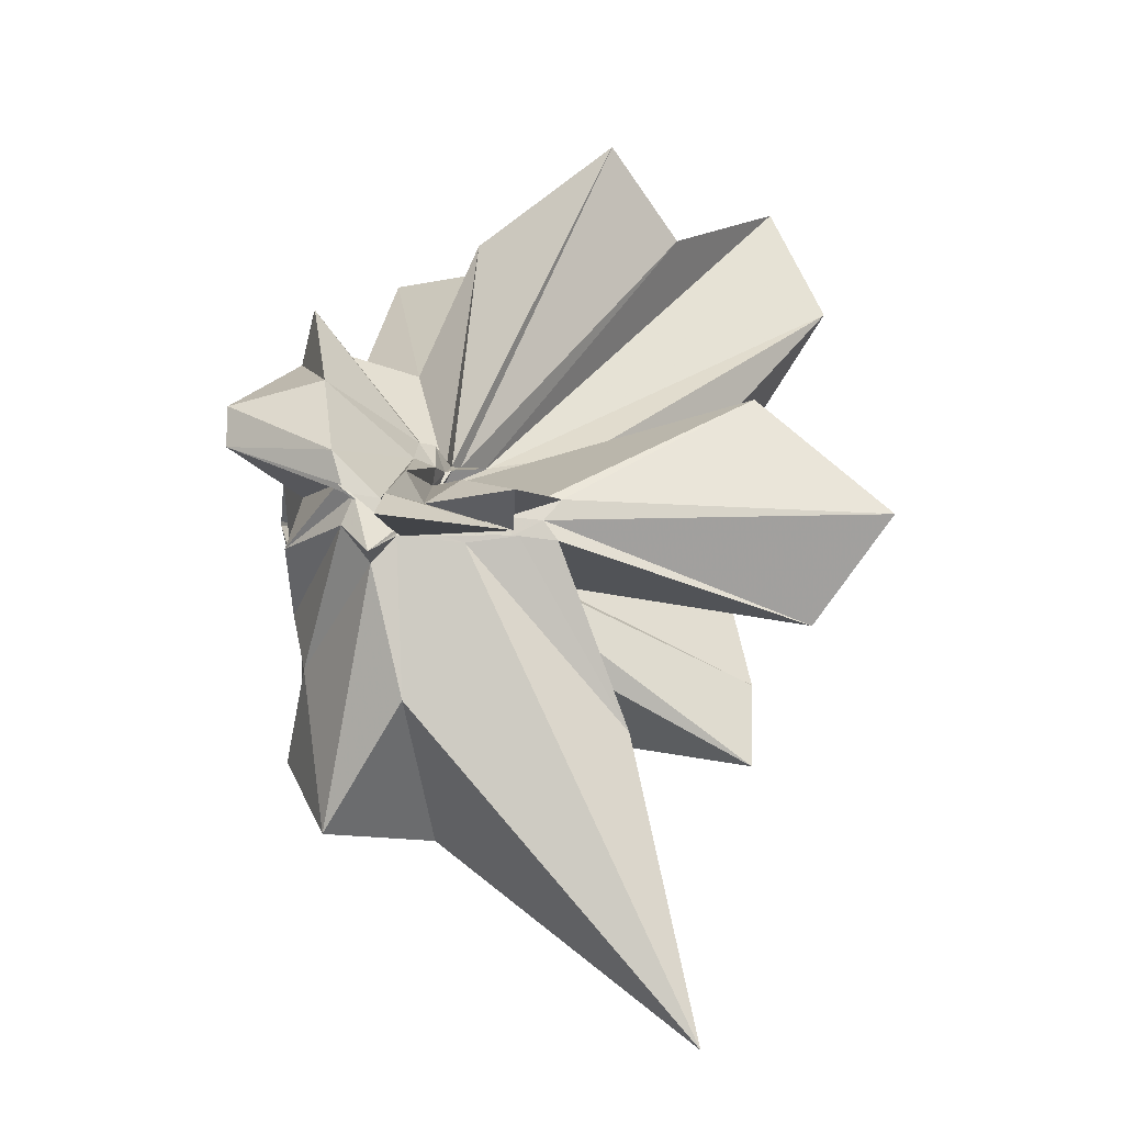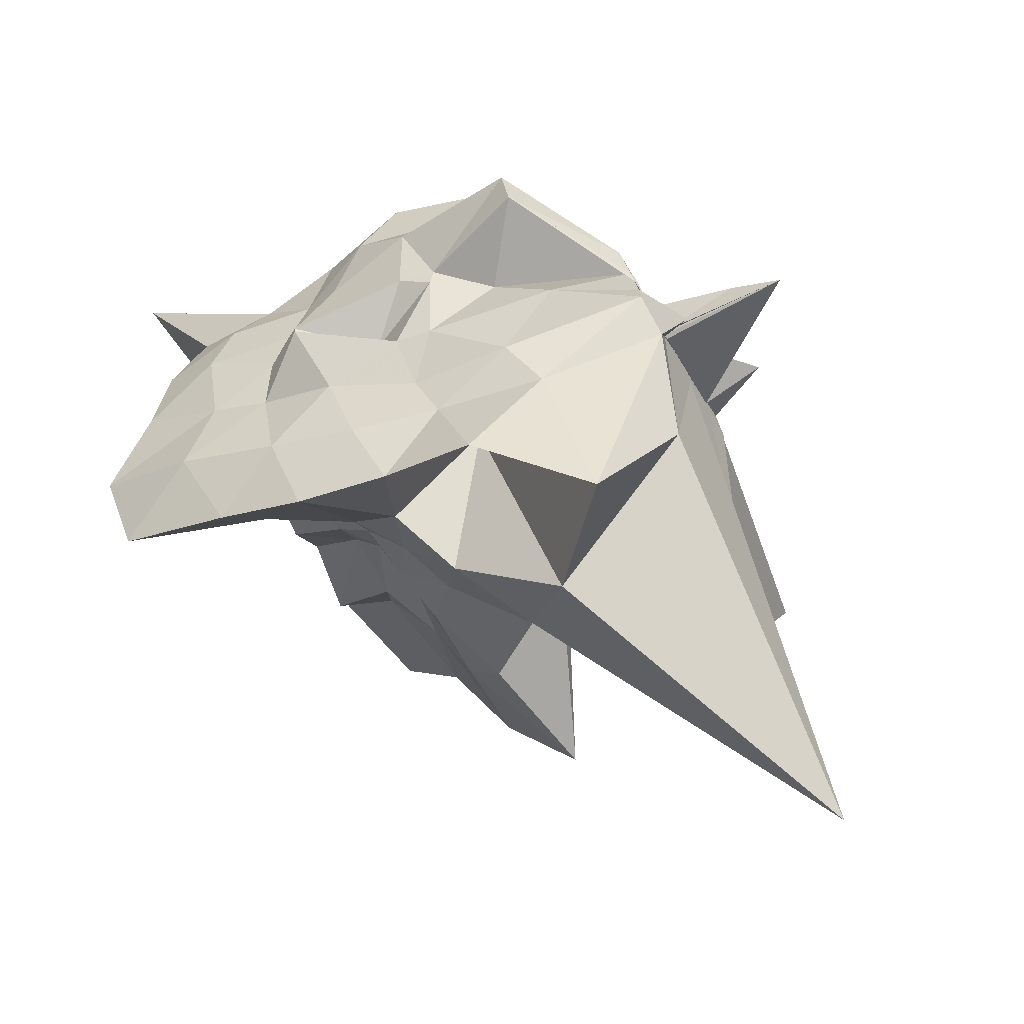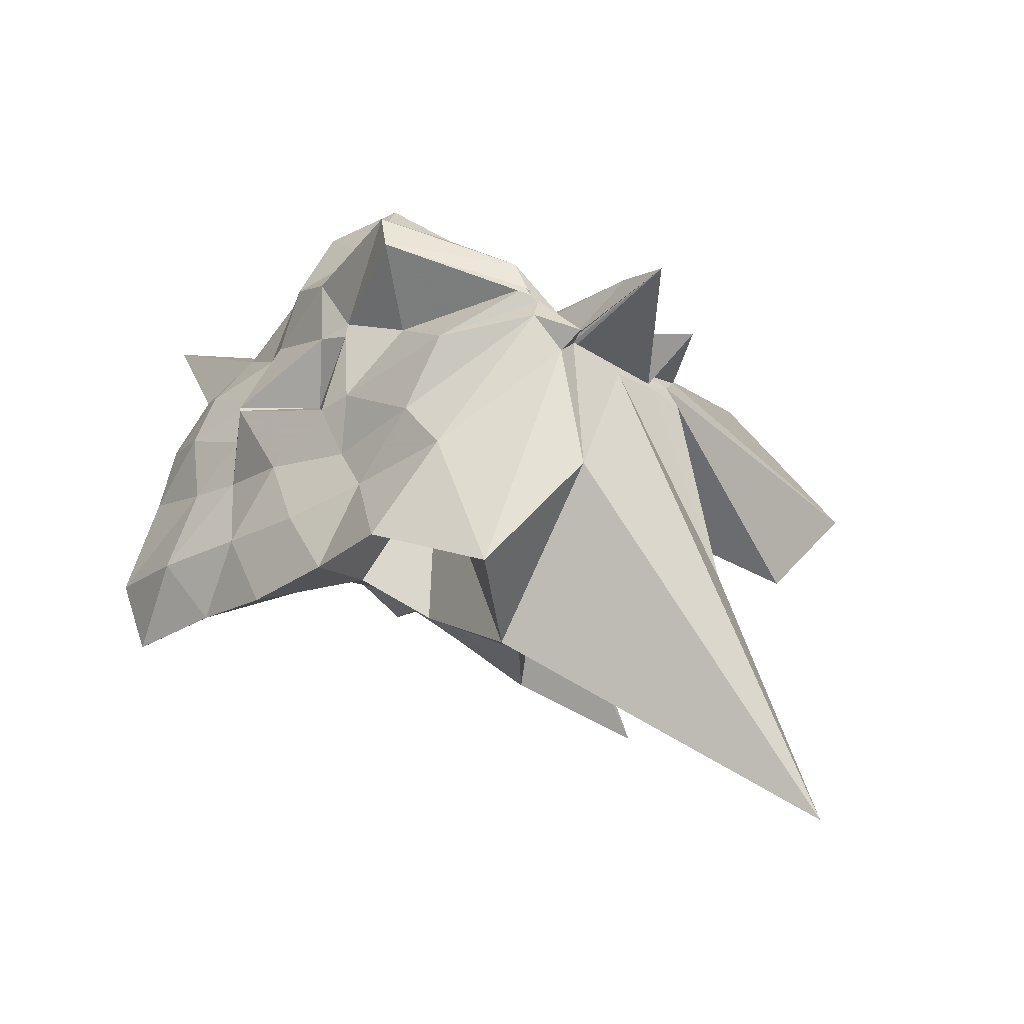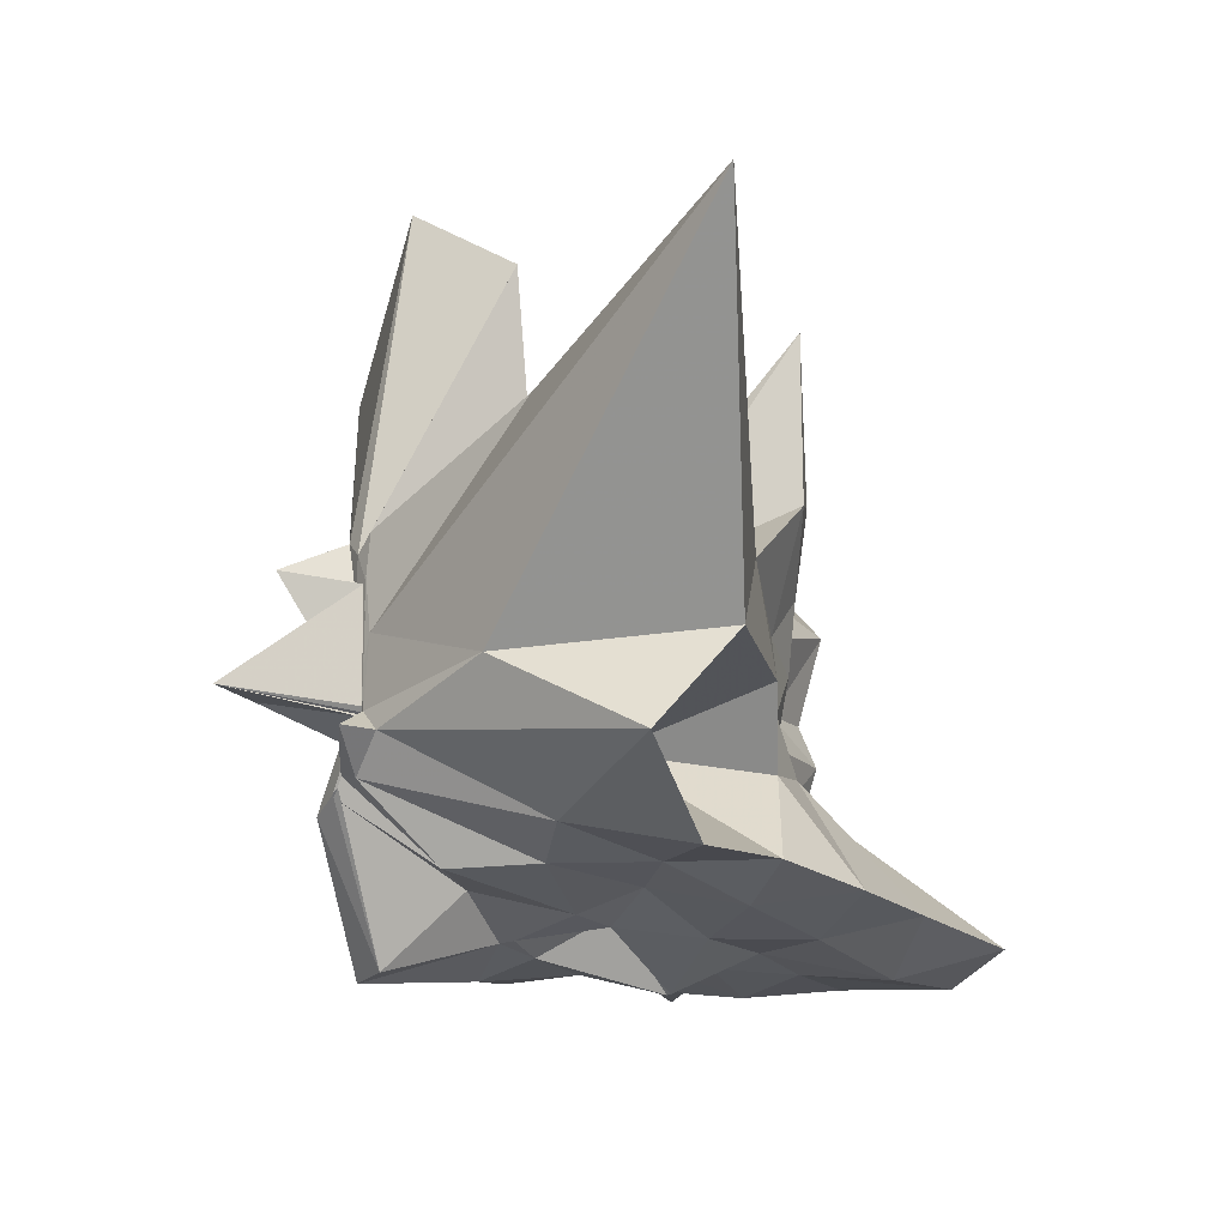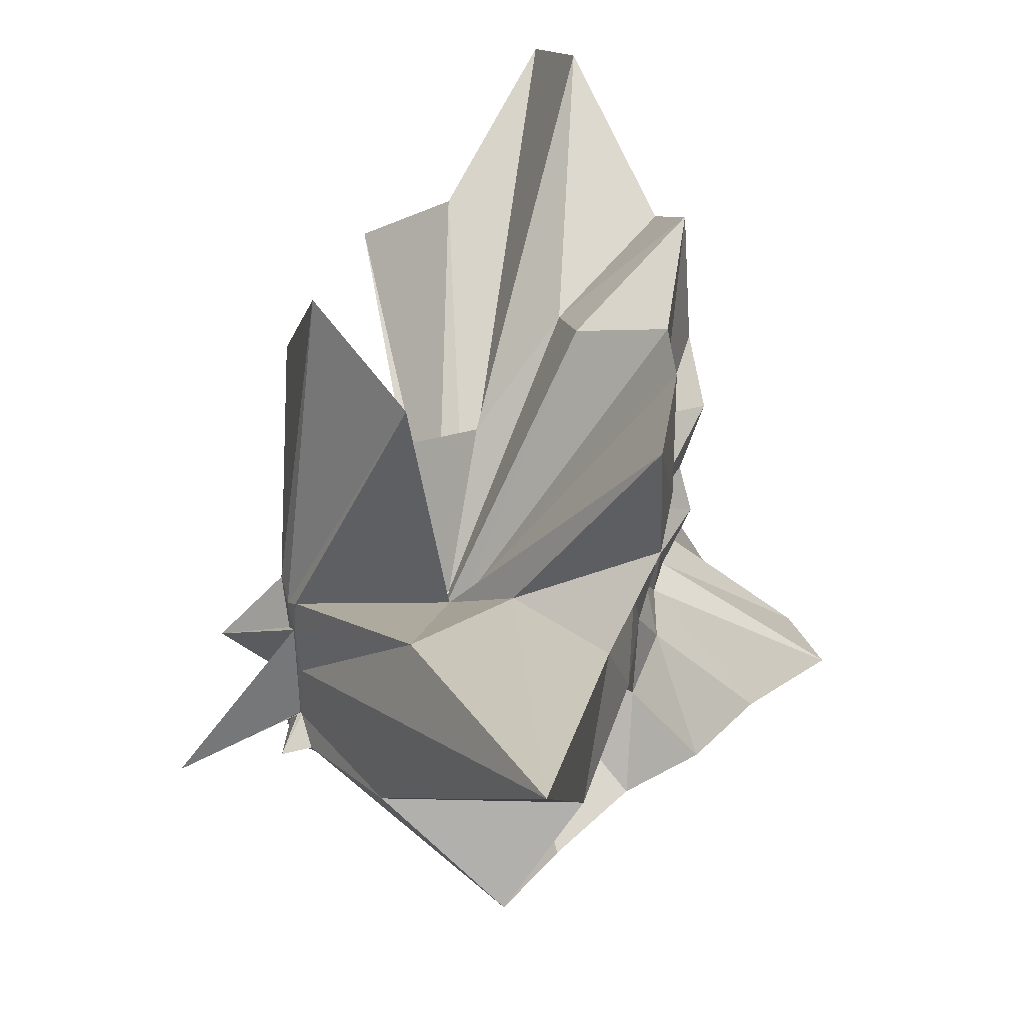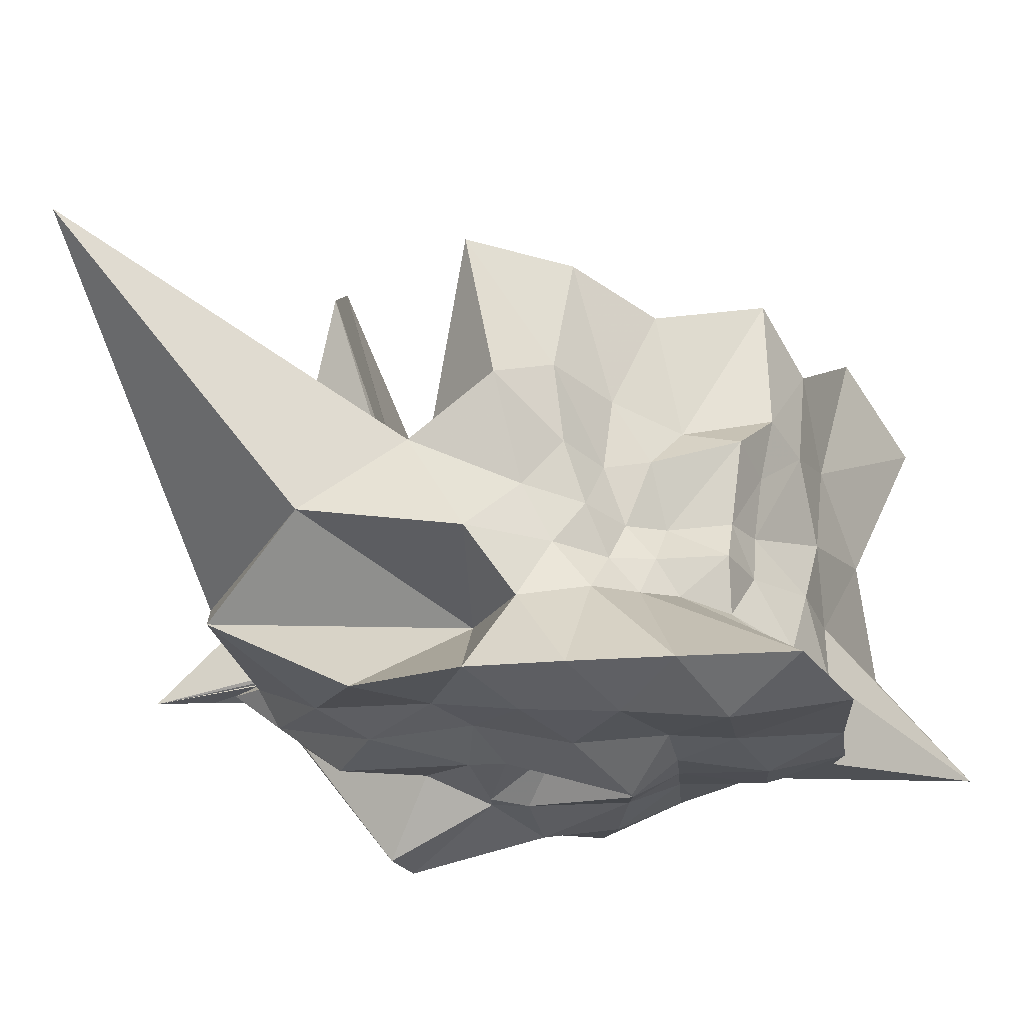
<metadata>
{"format":"obj","ext":"obj","renderer":"f3d","projection":"perspective","resolution":1024,"background":"white","views":[{"elev":-3.9,"azim":-88.2,"up":"+Y"},{"elev":-47.0,"azim":-152.8,"up":"+Y"},{"elev":-35.6,"azim":-132.0,"up":"+Y"},{"elev":-21.1,"azim":-41.7,"up":"+Z"},{"elev":38.5,"azim":-35.8,"up":"+Z"},{"elev":-28.1,"azim":18.1,"up":"+Z"}]}
</metadata>
<code>
v -0.6433 0.0001104 -0.2139
v -0.2232 -0.01288 -0.7966
v 0.7736 0.03662 0.4541
v 0.9137 0.29 0.6738
v 0.9313 0.7285 0.822
v 1.2 1.794 1.437
v 0.4429 1.512 0.9244
v -0.5142 0.2538 -0.1122
v -0.7139 0.2178 -0.1388
v -0.7555 0.1045 -0.2089
v -1.503 0.09566 -0.03696
v -1.856 0.01824 0.2128
v -1.554 -0.0703 0.1595
v -1.571 -0.1543 0.1853
v -1.574 -0.1547 0.2143
v -1.496 -0.9987 0.6871
v -0.6857 -0.6208 0.2807
v -0.1836 -1.054 0.6023
v 0.05244 -0.7628 0.3584
v 0.1673 -0.5196 0.3289
v 0.3638 -0.4189 0.3776
v 0.7429 -0.2255 0.524
v 0.724 0.0643 0.1618
v 0.9237 0.5429 0.3276
v 1.006 1.117 0.467
v 0.4867 1.171 0.2841
v 0.1954 1.944 0.5963
v -0.5924 0.2471 -0.1512
v -0.7153 0.2083 -0.1709
v -0.8412 0.1346 -0.2179
v -1.527 -0.01024 -0.1979
v -1.565 -0.1303 0.1905
v -1.574 -0.1543 -0.2957
v -1.567 -0.1365 -0.169
v -1.571 -0.1837 -0.01773
v -1.754 -2.316 0.9818
v -0.5458 -1.159 0.2576
v -0.132 -0.8136 0.1469
v 0.1175 -0.6528 0.08724
v 0.2371 -0.4193 0.06916
v 0.3914 -0.2758 0.09209
v 0.6689 -0.154 0.1384
v 0.8937 0.3442 -0.02971
v 0.9012 0.7239 -0.02607
v 1.007 1.471 0.004013
v 0.3601 1.475 -0.08456
v -0.47 0.2434 -0.1587
v -0.6935 0.3369 -0.2181
v -0.8597 0.2181 -0.2026
v -1.497 0.1371 -0.2809
v -1.942 -0.002975 -0.3266
v -2.195 -0.1117 -0.346
v -1.563 -0.1401 -0.3125
v -1.567 -0.1526 -0.3129
v -1.588 -0.8604 -0.2841
v -0.9248 -1.484 -0.1935
v -0.3266 -1.036 -0.1374
v -0.01889 -0.7185 -0.1144
v 0.1828 -0.5186 -0.1308
v 0.368 -0.3977 -0.1087
v 0.6689 -0.2531 -0.06689
v 0.7222 0.01836 -0.06826
v 0.9453 0.523 -0.3923
v 1.435 1.456 -0.5963
v 0.2573 0.7926 -0.3777
v -0.2816 0.2481 -0.2022
v -0.4752 0.2396 -0.1992
v -0.7606 0.343 -0.2872
v -0.9587 0.2495 -0.2941
v -1.537 0.01333 -0.3855
v -1.569 -0.1313 -0.3276
v -1.571 -0.1277 -0.319
v -1.731 -0.2307 -0.4198
v -1.596 -0.2724 -0.4212
v -1.328 -1.438 -0.655
v -0.5296 -0.3054 -0.2776
v -0.1466 -0.8488 -0.4193
v 0.1399 -0.6667 -0.334
v 0.2996 -0.4394 -0.2839
v 0.4512 -0.3133 -0.27
v 0.65 -0.1614 -0.318
v 0.8558 0.1608 -0.3788
v 0.9047 0.7053 -0.7323
v 0.5163 0.7693 -0.7273
v 0.1212 0.8937 -0.7587
v -0.3096 1.028 -0.838
v -0.7483 0.9657 -0.7772
v -1.089 0.5907 -0.6865
v -1.477 0.2312 -0.6065
v -1.526 0.04025 -0.5479
v -1.529 0.06117 -0.5592
v -1.525 0.03046 -0.5019
v -1.555 -0.1056 -0.5548
v -1.119 -0.7156 -0.7677
v -0.7987 -1.131 -0.8834
v -0.3237 -1.045 -0.8224
v 0.1267 -1.024 -0.8511
v 0.5715 -0.907 -0.841
v 1.098 -0.8452 -0.8674
v 1.223 -0.4418 -0.9317
v 1.085 0.04501 -0.866
v 1.021 0.3773 -0.8344
v 0.8428 0.02917 0.7513
v 0.9287 0.43 1.204
v 1.013 1.22 1.711
v -0.3547 0.2538 -0.01195
v -0.5958 0.2384 0.02269
v -0.6988 0.1421 -0.1783
v -1.528 0.02039 0.3408
v -1.535 0.004926 0.3996
v -1.563 -0.08689 0.3191
v -1.574 -0.176 0.3835
v -0.8114 -0.2831 0.08456
v -0.2861 -1.156 1.262
v 0.03669 -0.8544 0.7085
v 0.219 -0.5389 0.6532
v 0.4712 -0.2402 0.6004
v 0.819 0.07604 1.421
v 0.2658 0.322 0.9323
v -0.2128 0.3391 0.457
v -0.5885 0.3137 0.5592
v -1.154 0.4852 1.244
v -1.316 -0.04249 1.849
v -1.177 -0.5265 1.493
v -0.7143 -0.06361 -0.2348
v 0.1065 -0.7617 1.28
v 0.3863 -0.3504 1.188
v 0.1325 0.009455 1.079
v -0.5878 0.04981 -0.1827
v -0.7479 0.02041 -0.2067
v -0.7366 -0.04409 -0.221
v -0.5811 -0.06685 -0.1716
v 0.6259 0.5039 -0.87
v 0.2078 0.5346 -0.8122
v -0.1498 0.7344 -0.9187
v -0.6072 0.728 -0.8537
v -1.086 0.4737 -1.126
v -1.125 0.2847 -1.125
v -1.515 0.07945 -0.5746
v -1.21 -0.1821 -0.8451
v -0.9595 -0.4664 -0.8363
v -0.5873 -0.6907 -0.8062
v -0.1758 -0.7199 -0.9018
v 0.255 -0.6494 -0.9398
v 0.7178 -0.5939 -1.008
v 0.6436 -0.1514 -0.9147
v 0.7003 0.2309 -0.9286
v 0.2741 0.2704 -0.8696
v -0.009566 0.4337 -0.9144
v -0.4546 0.5287 -0.9993
v -0.6079 0.2145 -0.9356
v -0.8829 0.07727 -0.8078
v -0.5797 -0.198 -0.9017
v -0.4711 -0.4608 -0.8315
v -0.04319 -0.3522 -0.9287
v 0.357 -0.2224 -0.8905
v 0.3296 0.02766 -0.9074
v 0.1129 0.05215 -1.048
v -0.4293 0.2149 -0.9626
v -0.5906 0.1478 -0.9353
v -0.4051 -0.1982 -0.9181
v 0.1133 0.03083 -1.048
f 3 23 4
f 4 23 24
f 4 24 5
f 5 24 25
f 5 25 6
f 6 25 26
f 6 26 7
f 7 26 27
f 7 27 8
f 8 27 28
f 8 28 9
f 9 28 29
f 9 29 10
f 10 29 30
f 10 30 11
f 11 30 31
f 11 31 12
f 12 31 32
f 12 32 13
f 13 32 33
f 13 33 14
f 14 33 34
f 14 34 15
f 15 34 35
f 15 35 16
f 16 35 36
f 16 36 17
f 17 36 37
f 17 37 18
f 18 37 38
f 18 38 19
f 19 38 39
f 19 39 20
f 20 39 40
f 20 40 21
f 21 40 41
f 21 41 22
f 22 41 42
f 22 42 3
f 3 42 23
f 23 43 24
f 24 43 44
f 24 44 25
f 25 44 45
f 25 45 26
f 26 45 46
f 26 46 27
f 27 46 47
f 27 47 28
f 28 47 48
f 28 48 29
f 29 48 49
f 29 49 30
f 30 49 50
f 30 50 31
f 31 50 51
f 31 51 32
f 32 51 52
f 32 52 33
f 33 52 53
f 33 53 34
f 34 53 54
f 34 54 35
f 35 54 55
f 35 55 36
f 36 55 56
f 36 56 37
f 37 56 57
f 37 57 38
f 38 57 58
f 38 58 39
f 39 58 59
f 39 59 40
f 40 59 60
f 40 60 41
f 41 60 61
f 41 61 42
f 42 61 62
f 42 62 23
f 23 62 43
f 43 63 44
f 44 63 64
f 44 64 45
f 45 64 65
f 45 65 46
f 46 65 66
f 46 66 47
f 47 66 67
f 47 67 48
f 48 67 68
f 48 68 49
f 49 68 69
f 49 69 50
f 50 69 70
f 50 70 51
f 51 70 71
f 51 71 52
f 52 71 72
f 52 72 53
f 53 72 73
f 53 73 54
f 54 73 74
f 54 74 55
f 55 74 75
f 55 75 56
f 56 75 76
f 56 76 57
f 57 76 77
f 57 77 58
f 58 77 78
f 58 78 59
f 59 78 79
f 59 79 60
f 60 79 80
f 60 80 61
f 61 80 81
f 61 81 62
f 62 81 82
f 62 82 43
f 43 82 63
f 63 83 64
f 64 83 84
f 64 84 65
f 65 84 85
f 65 85 66
f 66 85 86
f 66 86 67
f 67 86 87
f 67 87 68
f 68 87 88
f 68 88 69
f 69 88 89
f 69 89 70
f 70 89 90
f 70 90 71
f 71 90 91
f 71 91 72
f 72 91 92
f 72 92 73
f 73 92 93
f 73 93 74
f 74 93 94
f 74 94 75
f 75 94 95
f 75 95 76
f 76 95 96
f 76 96 77
f 77 96 97
f 77 97 78
f 78 97 98
f 78 98 79
f 79 98 99
f 79 99 80
f 80 99 100
f 80 100 81
f 81 100 101
f 81 101 82
f 82 101 102
f 82 102 63
f 63 102 83
f 103 104 118
f 104 119 118
f 104 105 119
f 105 120 119
f 105 106 120
f 106 107 120
f 107 121 120
f 107 108 121
f 108 122 121
f 108 109 122
f 109 110 122
f 110 123 122
f 110 111 123
f 111 124 123
f 111 112 124
f 112 113 124
f 113 125 124
f 113 114 125
f 114 126 125
f 114 115 126
f 115 116 126
f 116 127 126
f 116 117 127
f 117 118 127
f 117 103 118
f 118 119 128
f 119 129 128
f 119 120 129
f 120 121 129
f 121 130 129
f 121 122 130
f 122 123 130
f 123 131 130
f 123 124 131
f 124 125 131
f 125 132 131
f 125 126 132
f 126 127 132
f 127 128 132
f 127 118 128
f 133 148 134
f 134 148 149
f 134 149 135
f 135 149 150
f 135 150 136
f 136 150 137
f 137 150 151
f 137 151 138
f 138 151 152
f 138 152 139
f 139 152 140
f 140 152 153
f 140 153 141
f 141 153 154
f 141 154 142
f 142 154 143
f 143 154 155
f 143 155 144
f 144 155 156
f 144 156 145
f 145 156 146
f 146 156 157
f 146 157 147
f 147 157 148
f 147 148 133
f 148 158 149
f 149 158 159
f 149 159 150
f 150 159 151
f 151 159 160
f 151 160 152
f 152 160 153
f 153 160 161
f 153 161 154
f 154 161 155
f 155 161 162
f 155 162 156
f 156 162 157
f 157 162 158
f 157 158 148
f 3 4 103
f 103 4 104
f 4 5 104
f 104 5 105
f 5 6 105
f 105 6 106
f 6 7 106
f 7 8 106
f 106 8 107
f 8 9 107
f 107 9 108
f 9 10 108
f 108 10 109
f 10 11 109
f 11 12 109
f 109 12 110
f 12 13 110
f 110 13 111
f 13 14 111
f 111 14 112
f 14 15 112
f 15 16 112
f 112 16 113
f 16 17 113
f 113 17 114
f 17 18 114
f 114 18 115
f 18 19 115
f 19 20 115
f 115 20 116
f 20 21 116
f 116 21 117
f 21 22 117
f 117 22 103
f 22 3 103
f 83 133 84
f 84 133 134
f 84 134 85
f 85 134 135
f 85 135 86
f 86 135 136
f 86 136 87
f 87 136 88
f 88 136 137
f 88 137 89
f 89 137 138
f 89 138 90
f 90 138 139
f 90 139 91
f 91 139 92
f 92 139 140
f 92 140 93
f 93 140 141
f 93 141 94
f 94 141 142
f 94 142 95
f 95 142 96
f 96 142 143
f 96 143 97
f 97 143 144
f 97 144 98
f 98 144 145
f 98 145 99
f 99 145 100
f 100 145 146
f 100 146 101
f 101 146 147
f 101 147 102
f 102 147 133
f 102 133 83
f 128 129 1
f 129 130 1
f 130 131 1
f 131 132 1
f 132 128 1
f 159 158 2
f 160 159 2
f 161 160 2
f 162 161 2
f 158 162 2

</code>
